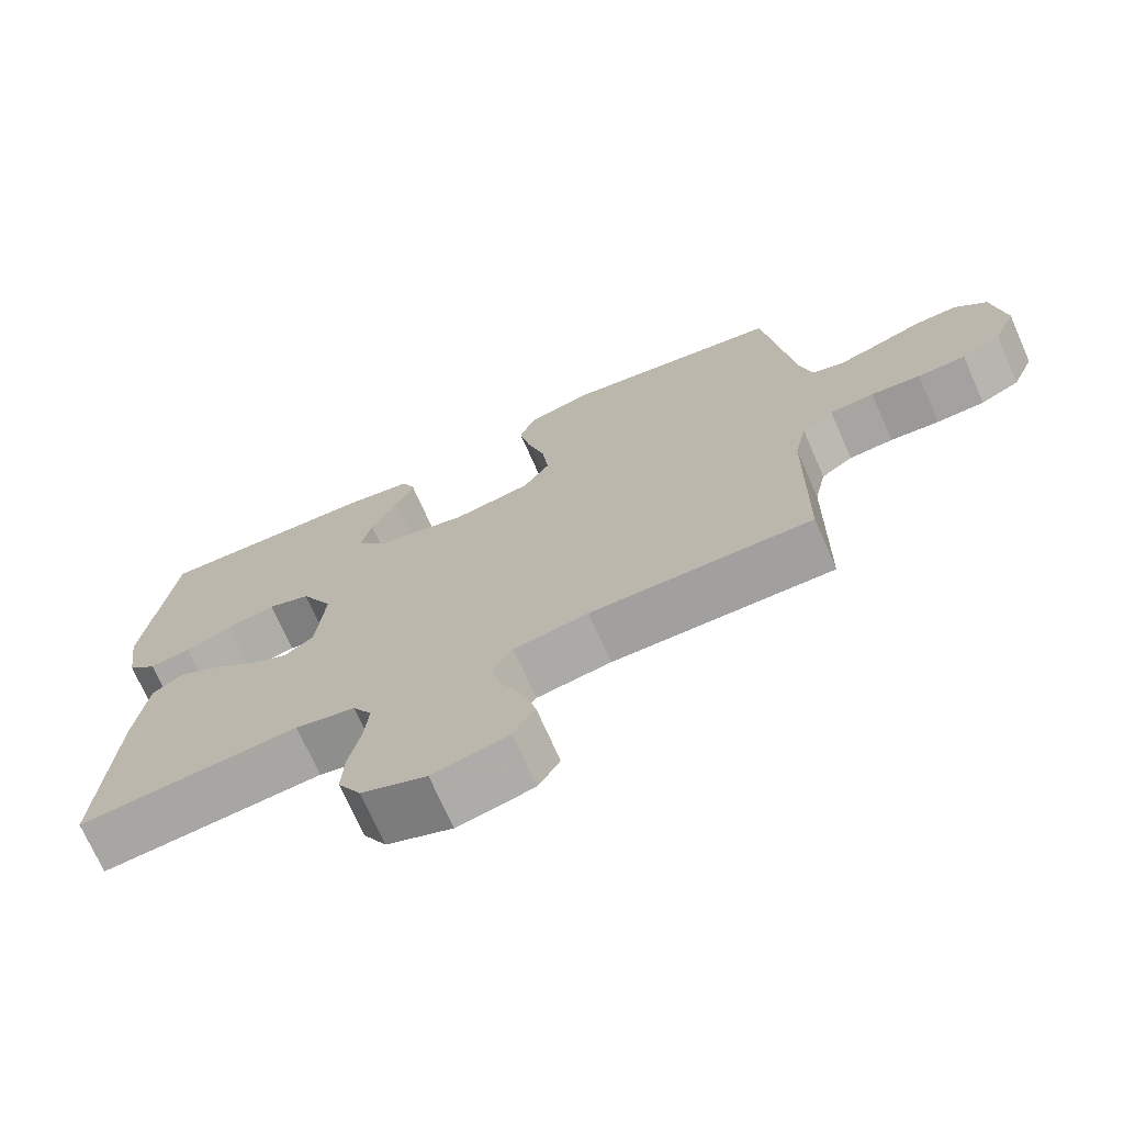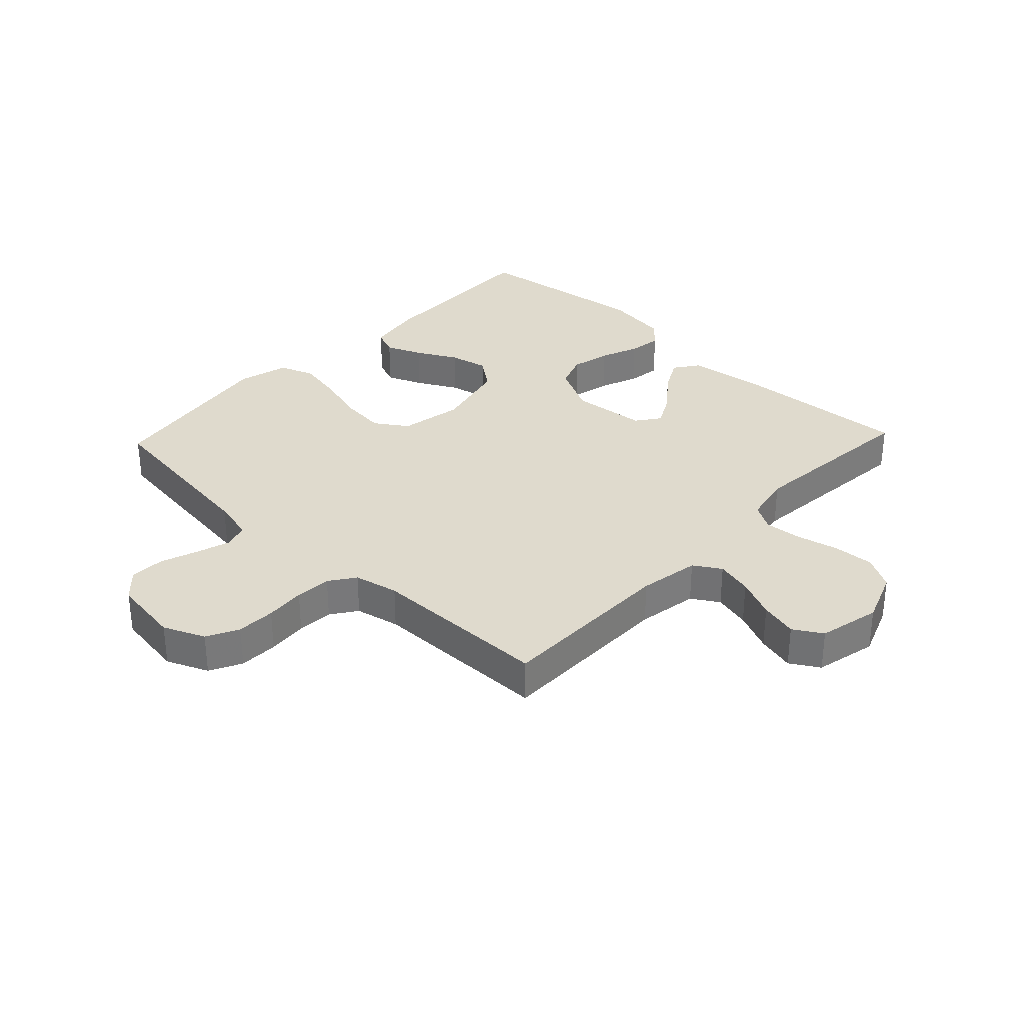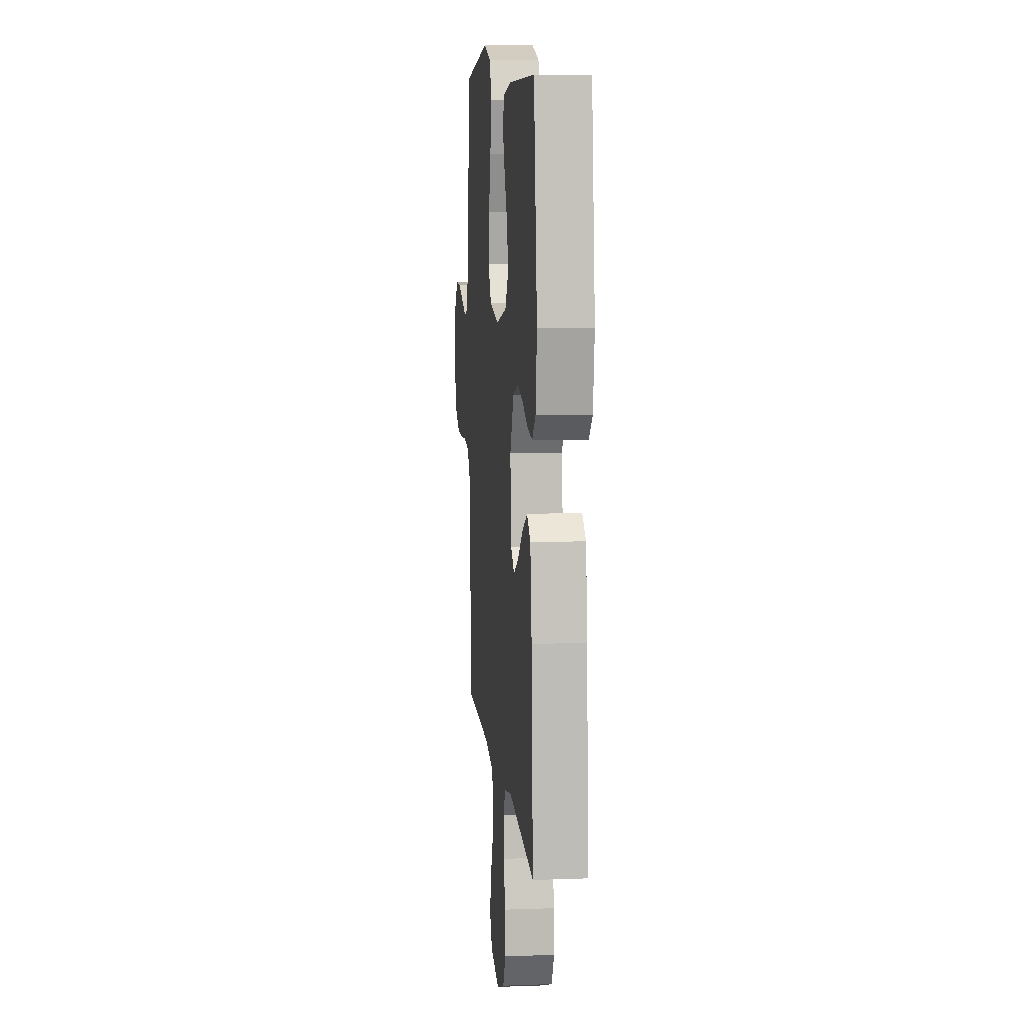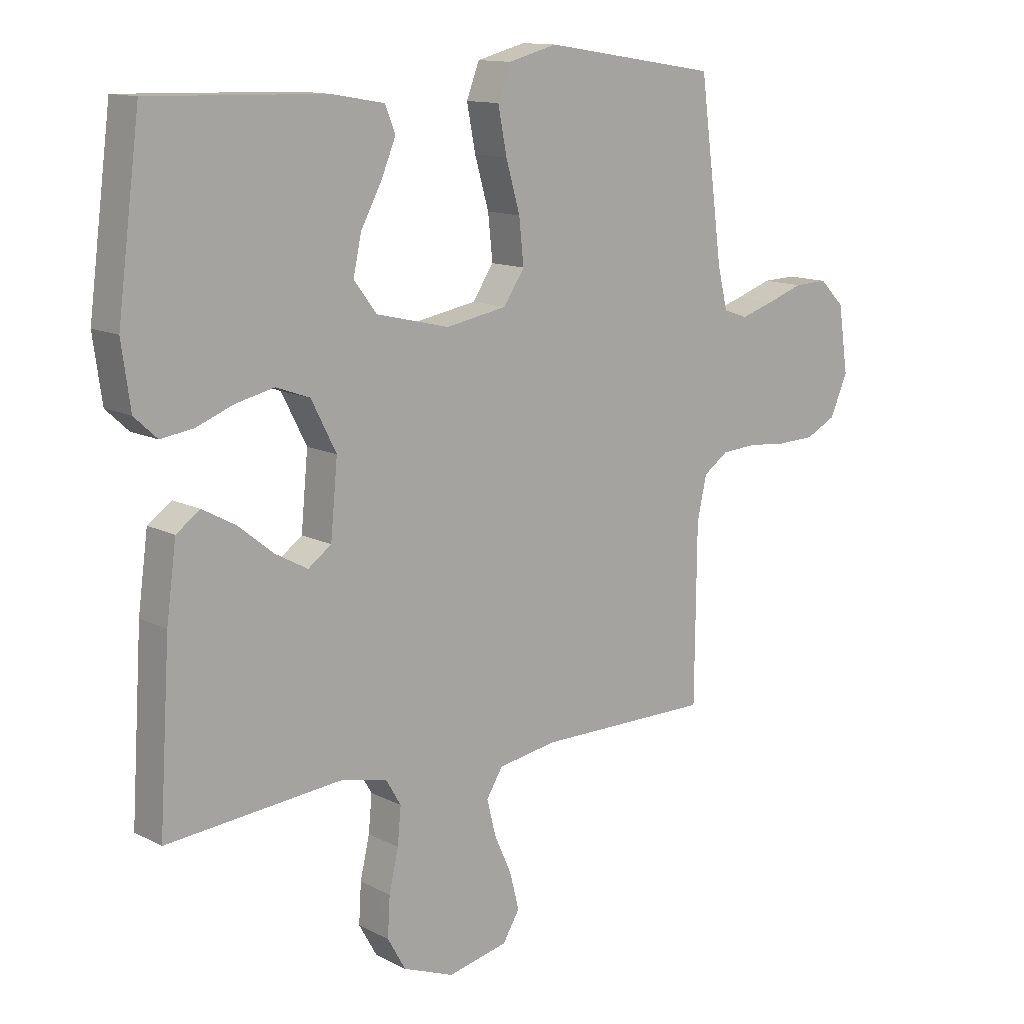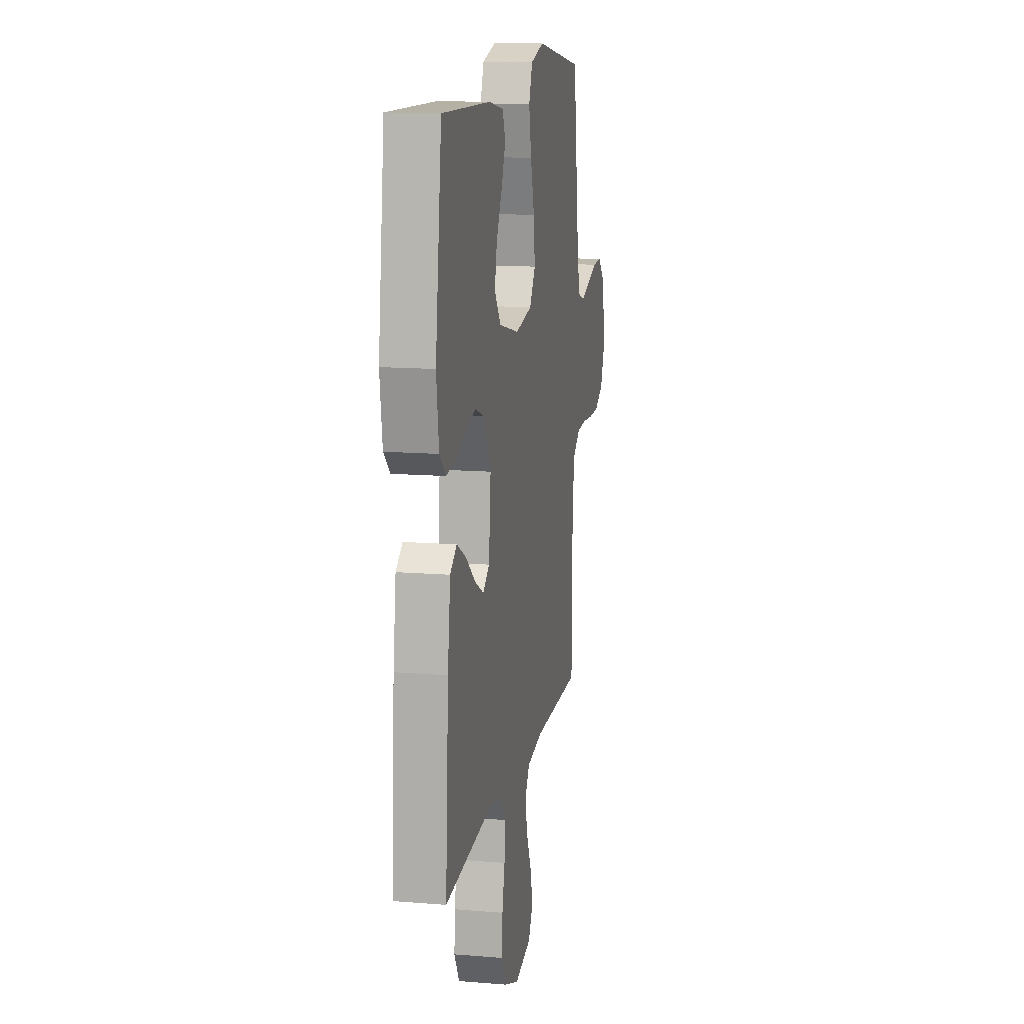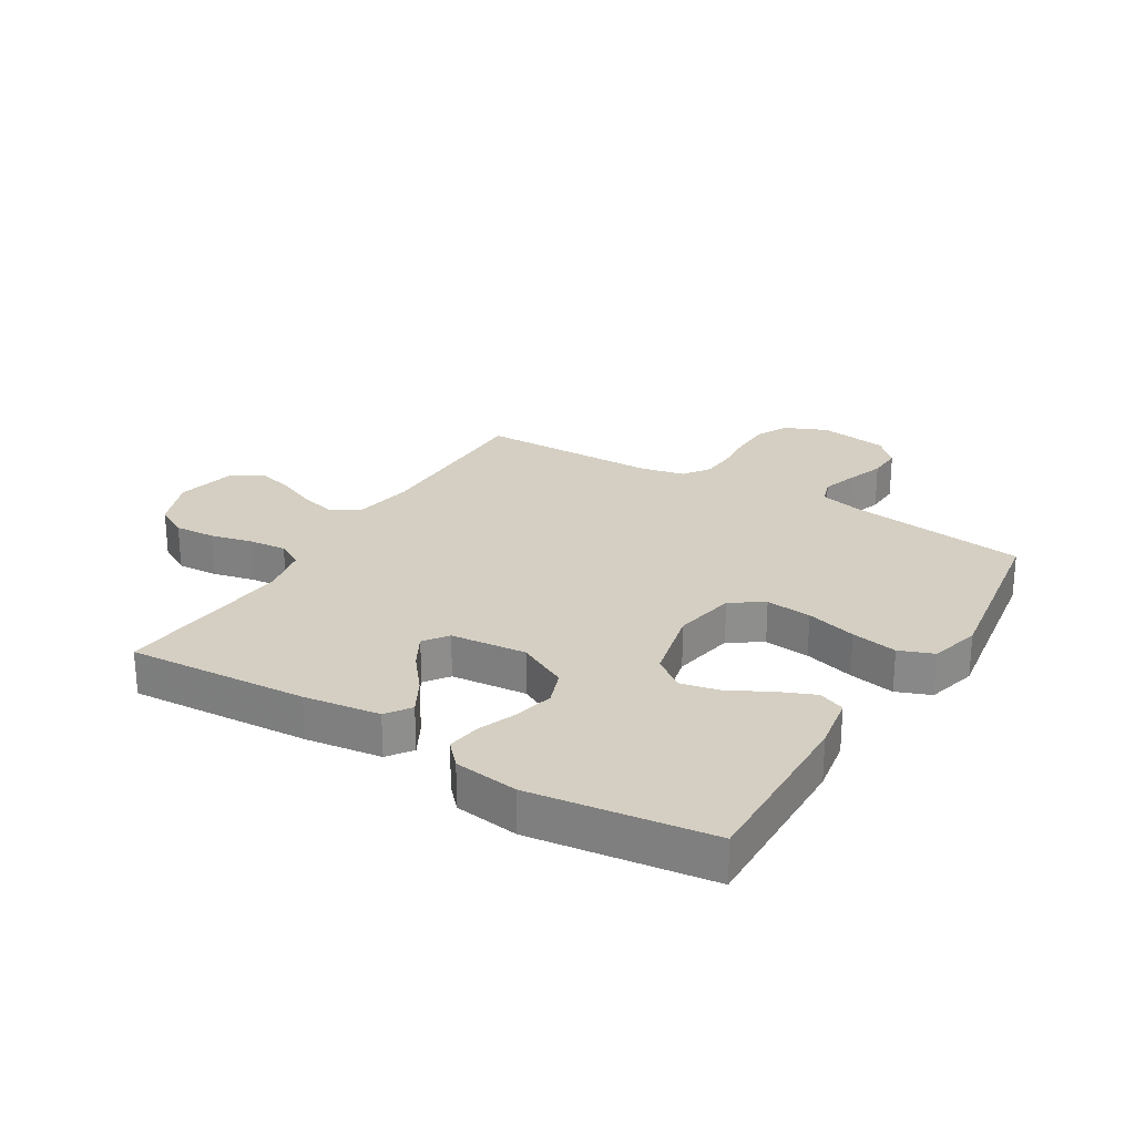
<metadata>
{"format":"obj","ext":"obj","renderer":"f3d","projection":"perspective","resolution":1024,"background":"white","views":[{"elev":-71.8,"azim":23.8,"up":"+Z"},{"elev":32.8,"azim":133.4,"up":"+Y"},{"elev":9.5,"azim":-95.4,"up":"+Z"},{"elev":12.7,"azim":-40.3,"up":"+Z"},{"elev":13.4,"azim":-79.5,"up":"+Z"},{"elev":25.4,"azim":-58.7,"up":"+Y"}]}
</metadata>
<code>
v 0.5 0.07 -0.5
v 0.2 0.07 -0.5
v 0.099 0.07 -0.517
v 0.071 0.07 -0.562
v 0.086 0.07 -0.623
v 0.116 0.07 -0.69
v 0.132 0.07 -0.753
v 0.103 0.07 -0.801
v 0 0.07 -0.824
v -0.088 0.07 -0.79
v -0.119 0.07 -0.735
v -0.115 0.07 -0.667
v -0.099 0.07 -0.597
v -0.093 0.07 -0.534
v -0.119 0.07 -0.49
v -0.2 0.07 -0.473
v -0.5 0.07 -0.5
v -0.481 0.07 -0.2
v -0.464 0.07 -0.074
v -0.423 0.07 -0.045
v -0.366 0.07 -0.076
v -0.305 0.07 -0.125
v -0.25 0.07 -0.155
v -0.21 0.07 -0.126
v -0.198 0.07 0
v -0.241 0.07 0.084
v -0.299 0.07 0.105
v -0.365 0.07 0.09
v -0.429 0.07 0.065
v -0.485 0.07 0.057
v -0.524 0.07 0.093
v -0.539 0.07 0.2
v -0.5 0.07 0.5
v -0.2 0.07 0.492
v -0.108 0.07 0.476
v -0.09 0.07 0.432
v -0.115 0.07 0.372
v -0.151 0.07 0.305
v -0.165 0.07 0.24
v -0.126 0.07 0.188
v 0 0.07 0.158
v 0.105 0.07 0.177
v 0.141 0.07 0.231
v 0.133 0.07 0.307
v 0.109 0.07 0.391
v 0.094 0.07 0.468
v 0.116 0.07 0.525
v 0.2 0.07 0.547
v 0.5 0.07 0.5
v 0.54 0.07 0.2
v 0.557 0.07 0.13
v 0.599 0.07 0.116
v 0.656 0.07 0.134
v 0.719 0.07 0.156
v 0.777 0.07 0.158
v 0.82 0.07 0.115
v 0.837 0.07 0
v 0.807 0.07 -0.069
v 0.754 0.07 -0.096
v 0.689 0.07 -0.098
v 0.622 0.07 -0.092
v 0.562 0.07 -0.096
v 0.519 0.07 -0.126
v 0.503 0.07 -0.2
v 0.5 0 -0.5
v 0.2 0 -0.5
v 0.099 0 -0.517
v 0.071 0 -0.562
v 0.086 0 -0.623
v 0.116 0 -0.69
v 0.132 0 -0.753
v 0.103 0 -0.801
v 0 0 -0.824
v -0.088 0 -0.79
v -0.119 0 -0.735
v -0.115 0 -0.667
v -0.099 0 -0.597
v -0.093 0 -0.534
v -0.119 0 -0.49
v -0.2 0 -0.473
v -0.5 0 -0.5
v -0.481 0 -0.2
v -0.464 0 -0.074
v -0.423 0 -0.045
v -0.366 0 -0.076
v -0.305 0 -0.125
v -0.25 0 -0.155
v -0.21 0 -0.126
v -0.198 0 0
v -0.241 0 0.084
v -0.299 0 0.105
v -0.365 0 0.09
v -0.429 0 0.065
v -0.485 0 0.057
v -0.524 0 0.093
v -0.539 0 0.2
v -0.5 0 0.5
v -0.2 0 0.492
v -0.108 0 0.476
v -0.09 0 0.432
v -0.115 0 0.372
v -0.151 0 0.305
v -0.165 0 0.24
v -0.126 0 0.188
v 0 0 0.158
v 0.105 0 0.177
v 0.141 0 0.231
v 0.133 0 0.307
v 0.109 0 0.391
v 0.094 0 0.468
v 0.116 0 0.525
v 0.2 0 0.547
v 0.5 0 0.5
v 0.54 0 0.2
v 0.557 0 0.13
v 0.599 0 0.116
v 0.656 0 0.134
v 0.719 0 0.156
v 0.777 0 0.158
v 0.82 0 0.115
v 0.837 0 0
v 0.807 0 -0.069
v 0.754 0 -0.096
v 0.689 0 -0.098
v 0.622 0 -0.092
v 0.562 0 -0.096
v 0.519 0 -0.126
v 0.503 0 -0.2
f 58 59 60 61
f 58 61 62
f 57 58 62
f 56 57 62
f 53 54 55 56
f 52 53 56 62
f 51 52 62 63
f 47 48 49 50
f 44 45 46 47
f 43 44 47 50
f 42 43 50 51
f 35 36 37 38
f 33 34 35 38
f 33 38 39
f 32 33 39 40
f 28 29 30 31
f 27 28 31 32
f 26 27 32 40
f 19 20 21 22
f 19 22 23
f 16 17 18 19
f 15 16 19 23
f 14 15 23 24
f 10 11 12 13
f 10 13 14
f 9 10 14
f 5 6 7 8
f 4 5 8 9
f 64 1 2
f 64 2 3
f 63 64 3
f 41 42 51 63
f 41 63 3
f 25 26 40 41
f 25 41 3 4
f 14 24 25
f 4 9 14 25
f 125 124 123 122
f 126 125 122
f 126 122 121
f 126 121 120
f 120 119 118 117
f 126 120 117 116
f 127 126 116 115
f 114 113 112 111
f 111 110 109 108
f 114 111 108 107
f 115 114 107 106
f 102 101 100 99
f 102 99 98 97
f 103 102 97
f 104 103 97 96
f 95 94 93 92
f 96 95 92 91
f 104 96 91 90
f 86 85 84 83
f 87 86 83
f 83 82 81 80
f 87 83 80 79
f 88 87 79 78
f 77 76 75 74
f 78 77 74
f 78 74 73
f 72 71 70 69
f 73 72 69 68
f 66 65 128
f 67 66 128
f 67 128 127
f 127 115 106 105
f 67 127 105
f 105 104 90 89
f 68 67 105 89
f 89 88 78
f 89 78 73 68
f 1 65 66 2
f 2 66 67 3
f 3 67 68 4
f 4 68 69 5
f 5 69 70 6
f 6 70 71 7
f 7 71 72 8
f 8 72 73 9
f 9 73 74 10
f 10 74 75 11
f 11 75 76 12
f 12 76 77 13
f 13 77 78 14
f 14 78 79 15
f 15 79 80 16
f 16 80 81 17
f 17 81 82 18
f 18 82 83 19
f 19 83 84 20
f 20 84 85 21
f 21 85 86 22
f 22 86 87 23
f 23 87 88 24
f 24 88 89 25
f 25 89 90 26
f 26 90 91 27
f 27 91 92 28
f 28 92 93 29
f 29 93 94 30
f 30 94 95 31
f 31 95 96 32
f 32 96 97 33
f 33 97 98 34
f 34 98 99 35
f 35 99 100 36
f 36 100 101 37
f 37 101 102 38
f 38 102 103 39
f 39 103 104 40
f 40 104 105 41
f 41 105 106 42
f 42 106 107 43
f 43 107 108 44
f 44 108 109 45
f 45 109 110 46
f 46 110 111 47
f 47 111 112 48
f 48 112 113 49
f 49 113 114 50
f 50 114 115 51
f 51 115 116 52
f 52 116 117 53
f 53 117 118 54
f 54 118 119 55
f 55 119 120 56
f 56 120 121 57
f 57 121 122 58
f 58 122 123 59
f 59 123 124 60
f 60 124 125 61
f 61 125 126 62
f 62 126 127 63
f 63 127 128 64
f 64 128 65 1

</code>
